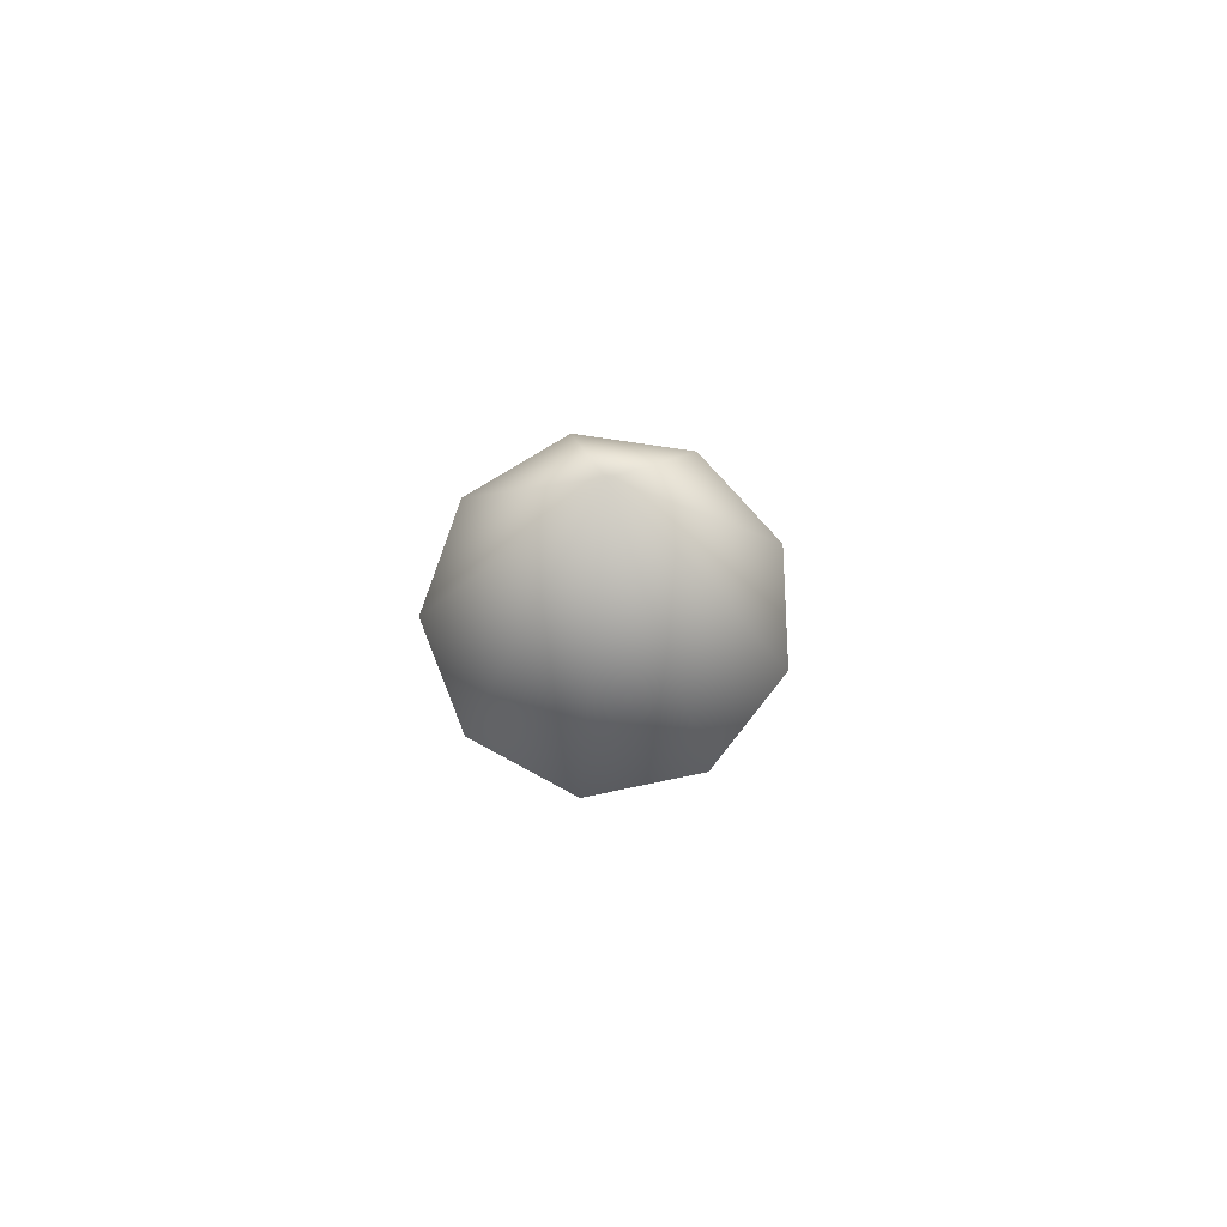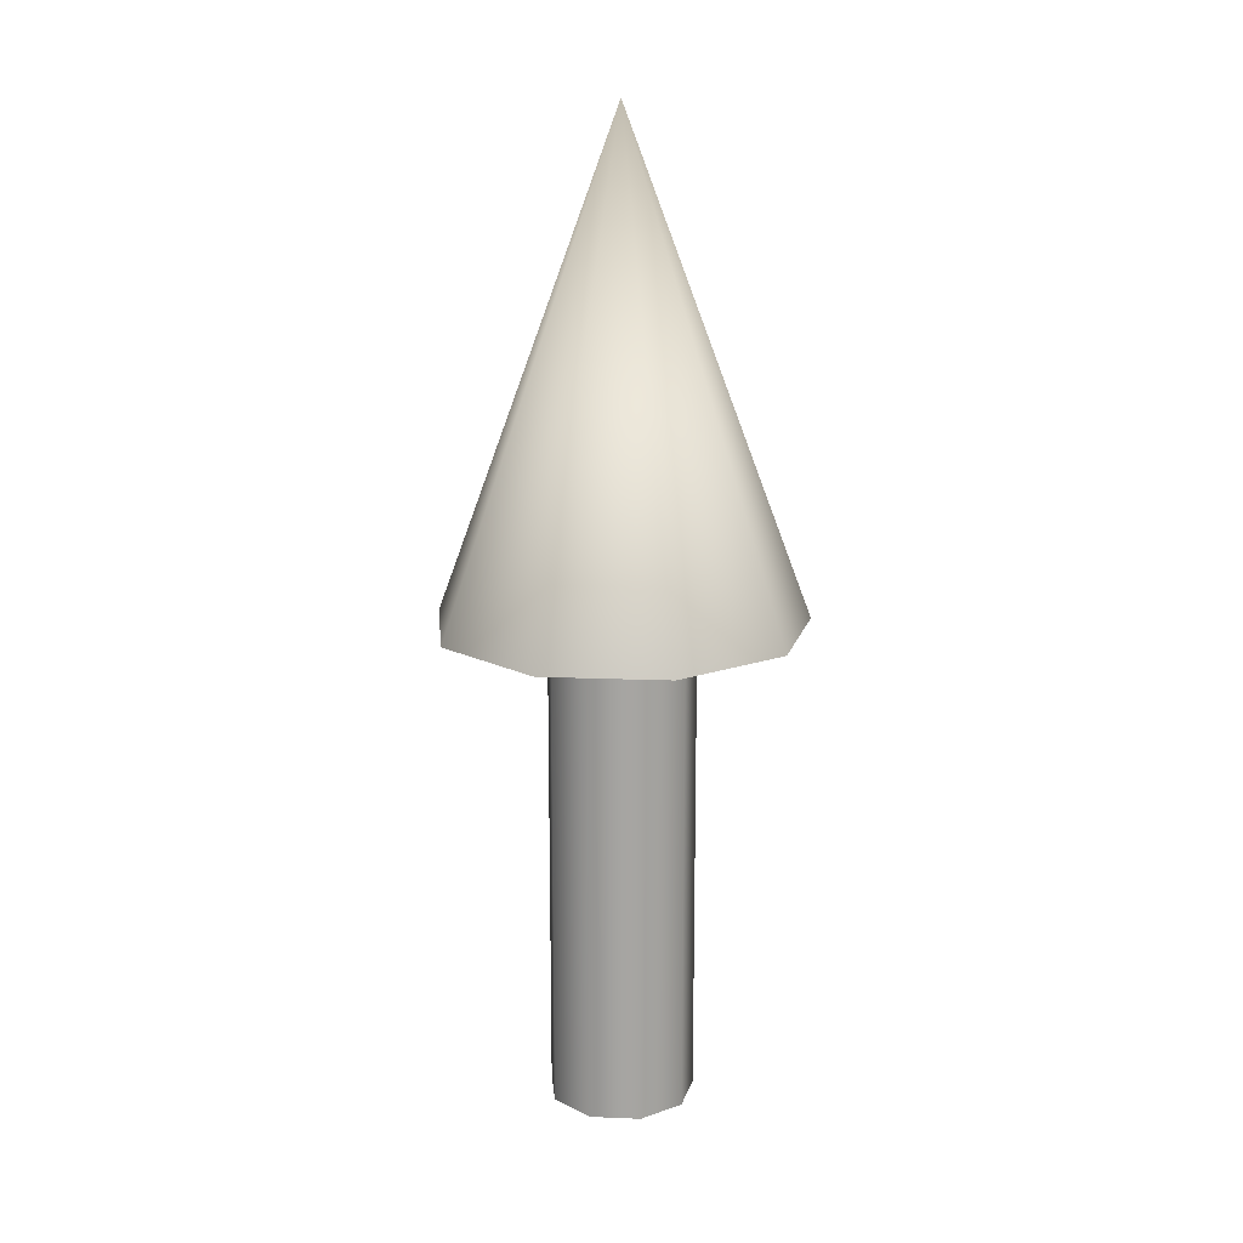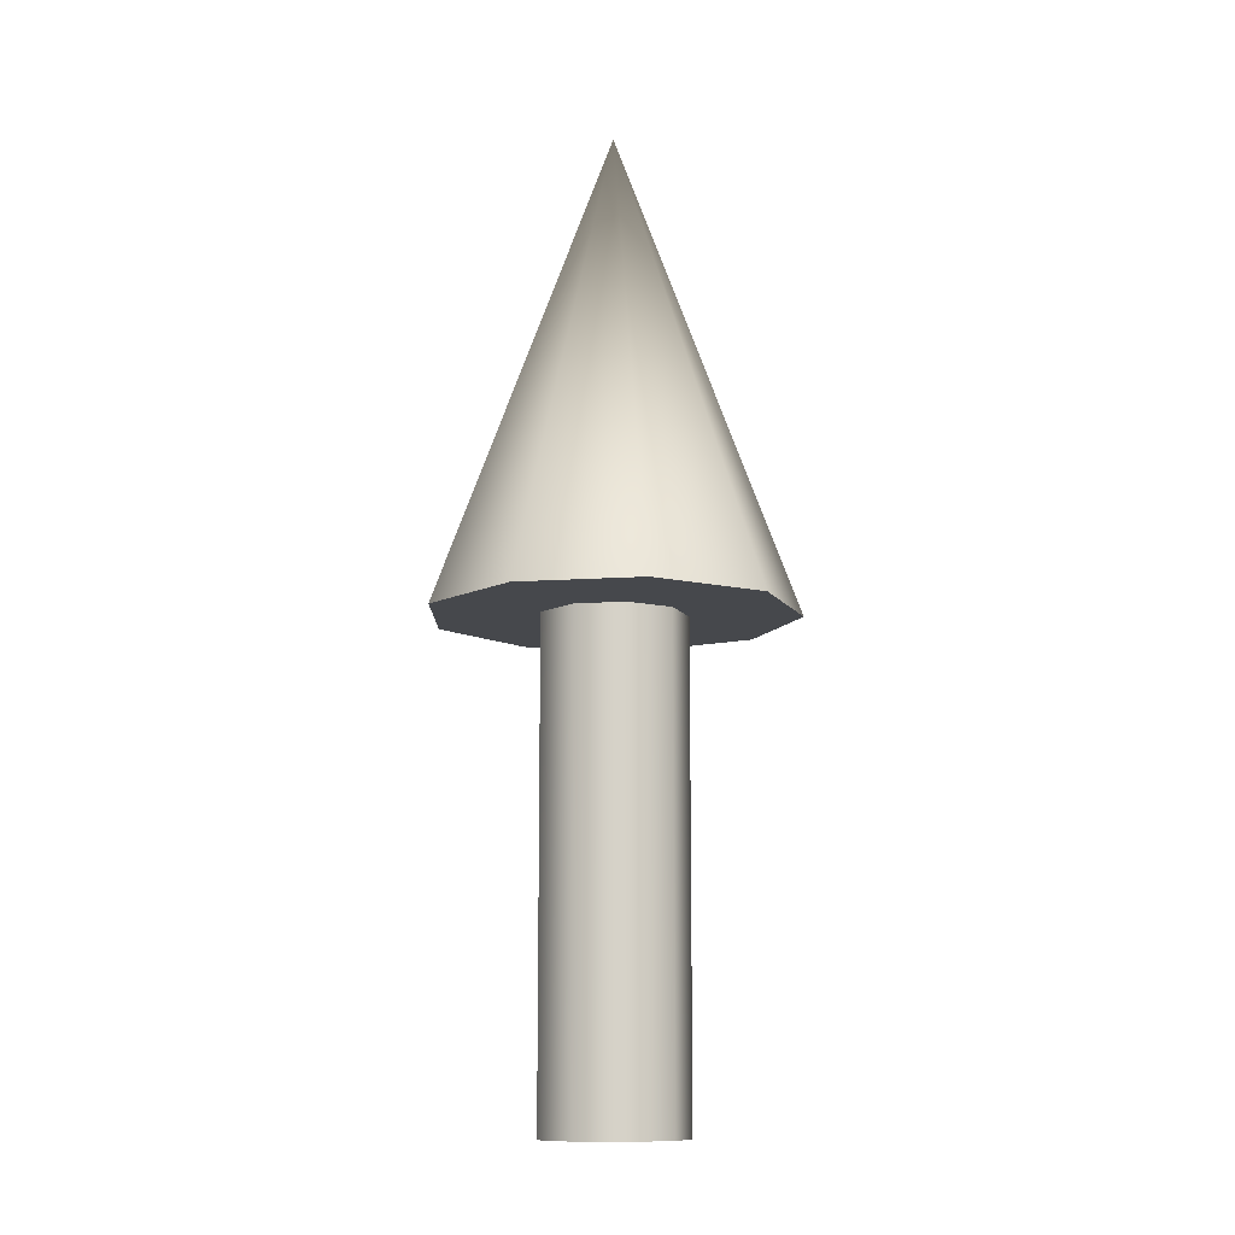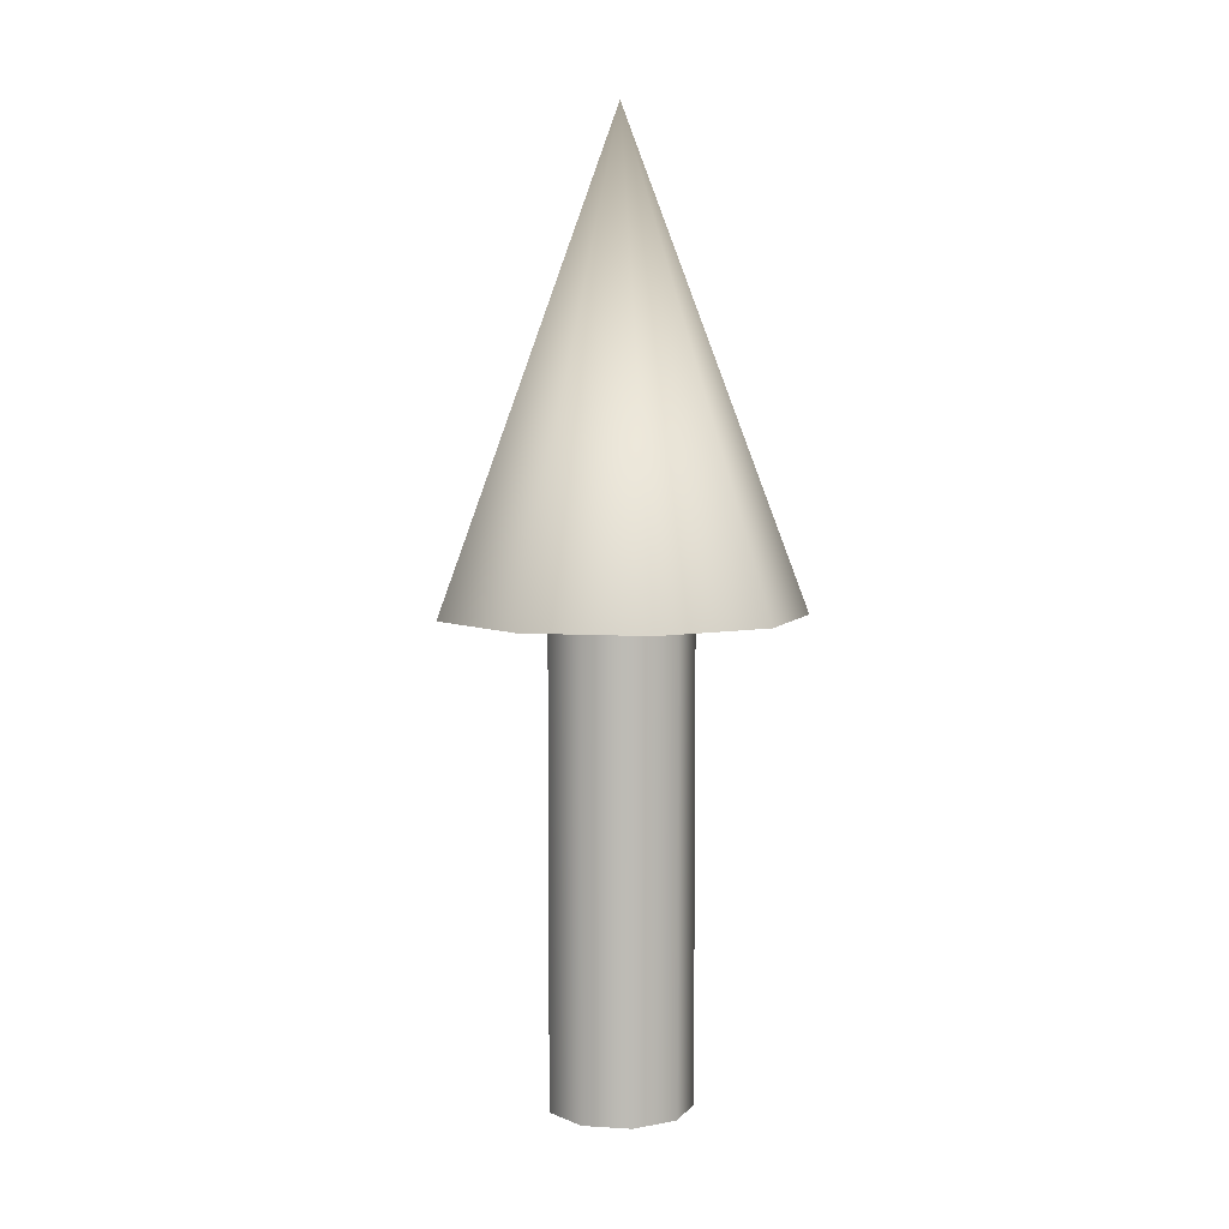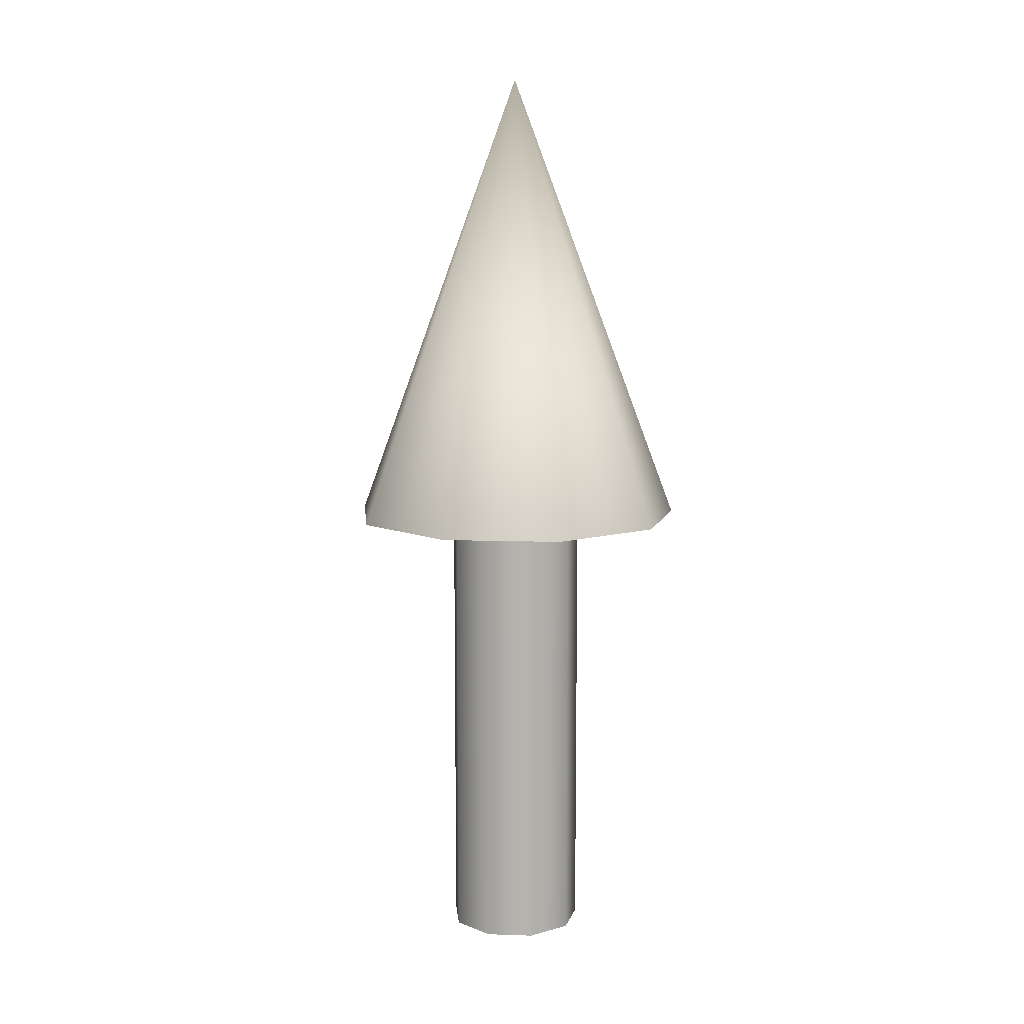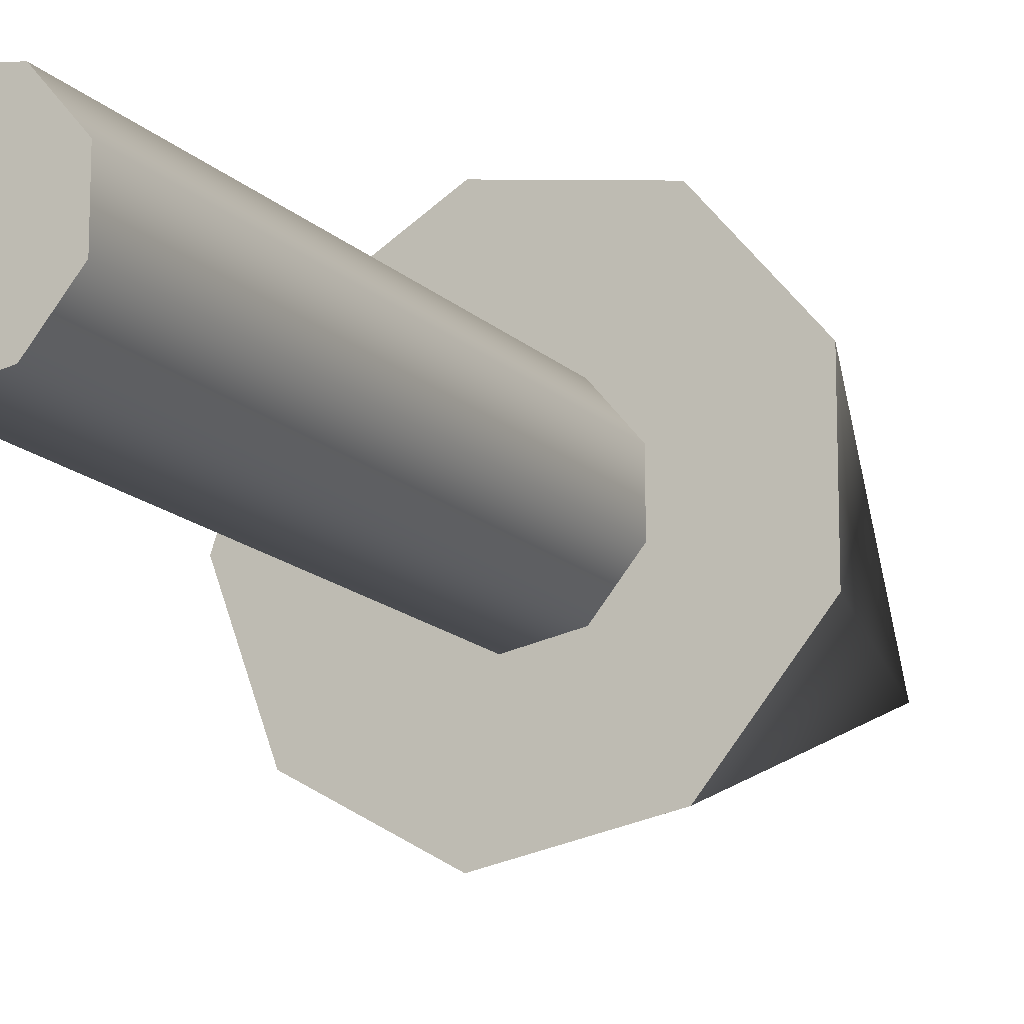
<metadata>
{"format":"obj","ext":"obj","renderer":"f3d","projection":"perspective","resolution":1024,"background":"white","views":[{"elev":78.2,"azim":18.4,"up":"+Z"},{"elev":16.5,"azim":-85.3,"up":"+Z"},{"elev":-11.3,"azim":-40.0,"up":"+Z"},{"elev":6.2,"azim":160.5,"up":"+Z"},{"elev":10.1,"azim":-125.2,"up":"+Z"},{"elev":-15.4,"azim":-151.7,"up":"+Y"}]}
</metadata>
<code>
v 0.075 0 0
v 0.05745 0.04821 0
v 0.01302 0.07386 0
v -0.0375 0.06495 0
v -0.07048 0.02565 0
v -0.07048 -0.02565 0
v -0.0375 -0.06495 0
v 0.01302 -0.07386 0
v 0.05745 -0.04821 0
v 0.075 0 0
v 0.05745 0.04821 0
v 0.01302 0.07386 0
v -0.0375 0.06495 0
v -0.07048 0.02565 0
v -0.07048 -0.02565 0
v -0.0375 -0.06495 0
v 0.01302 -0.07386 0
v 0.05745 -0.04821 0
v 0.075 0 0.5
v 0.05745 0.04821 0.5
v 0.01302 0.07386 0.5
v -0.0375 0.06495 0.5
v -0.07048 0.02565 0.5
v -0.07048 -0.02565 0.5
v -0.0375 -0.06495 0.5
v 0.01302 -0.07386 0.5
v 0.05745 -0.04821 0.5
v 0.075 0 0.5
v 0.05745 0.04821 0.5
v 0.01302 0.07386 0.5
v -0.0375 0.06495 0.5
v -0.07048 0.02565 0.5
v -0.07048 -0.02565 0.5
v -0.0375 -0.06495 0.5
v 0.01302 -0.07386 0.5
v 0.05745 -0.04821 0.5
v 0.1875 0 0.5
v 0.1436 0.1205 0.5
v 0.03256 0.1847 0.5
v -0.09375 0.1624 0.5
v -0.1762 0.06413 0.5
v -0.1762 -0.06413 0.5
v -0.09375 -0.1624 0.5
v 0.03256 -0.1847 0.5
v 0.1436 -0.1205 0.5
v 0 0 1
v 0.1875 0 0.5
v 0.1436 0.1205 0.5
v 0.03256 0.1847 0.5
v -0.09375 0.1624 0.5
v -0.1762 0.06413 0.5
v -0.1762 -0.06413 0.5
v -0.09375 -0.1624 0.5
v 0.03256 -0.1847 0.5
v 0.1436 -0.1205 0.5
f 1 3 2
f 1 4 3
f 1 5 4
f 1 6 5
f 1 7 6
f 1 8 7
f 1 9 8
f 10 20 19
f 10 11 20
f 11 21 20
f 11 12 21
f 12 22 21
f 12 13 22
f 13 23 22
f 13 14 23
f 14 24 23
f 14 15 24
f 15 25 24
f 15 16 25
f 16 26 25
f 16 17 26
f 17 27 26
f 17 18 27
f 18 19 27
f 18 10 19
f 28 38 37
f 28 29 38
f 29 39 38
f 29 30 39
f 30 40 39
f 30 31 40
f 31 41 40
f 31 32 41
f 32 42 41
f 32 33 42
f 33 43 42
f 33 34 43
f 34 44 43
f 34 35 44
f 35 45 44
f 35 36 45
f 36 37 45
f 36 28 37
f 46 47 48
f 46 48 49
f 46 49 50
f 46 50 51
f 46 51 52
f 46 52 53
f 46 53 54
f 46 54 55
f 46 55 47

</code>
